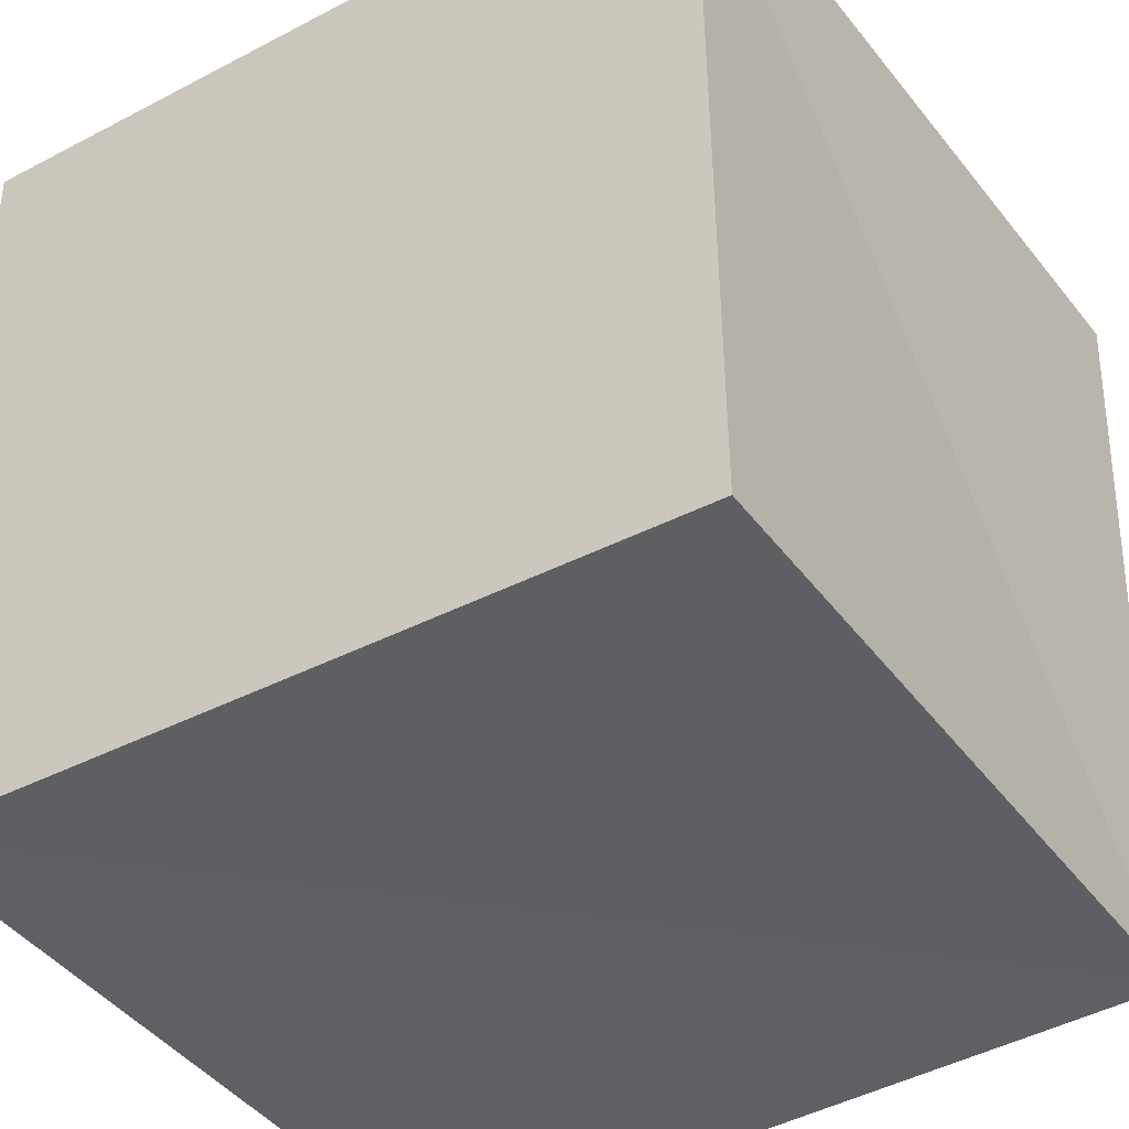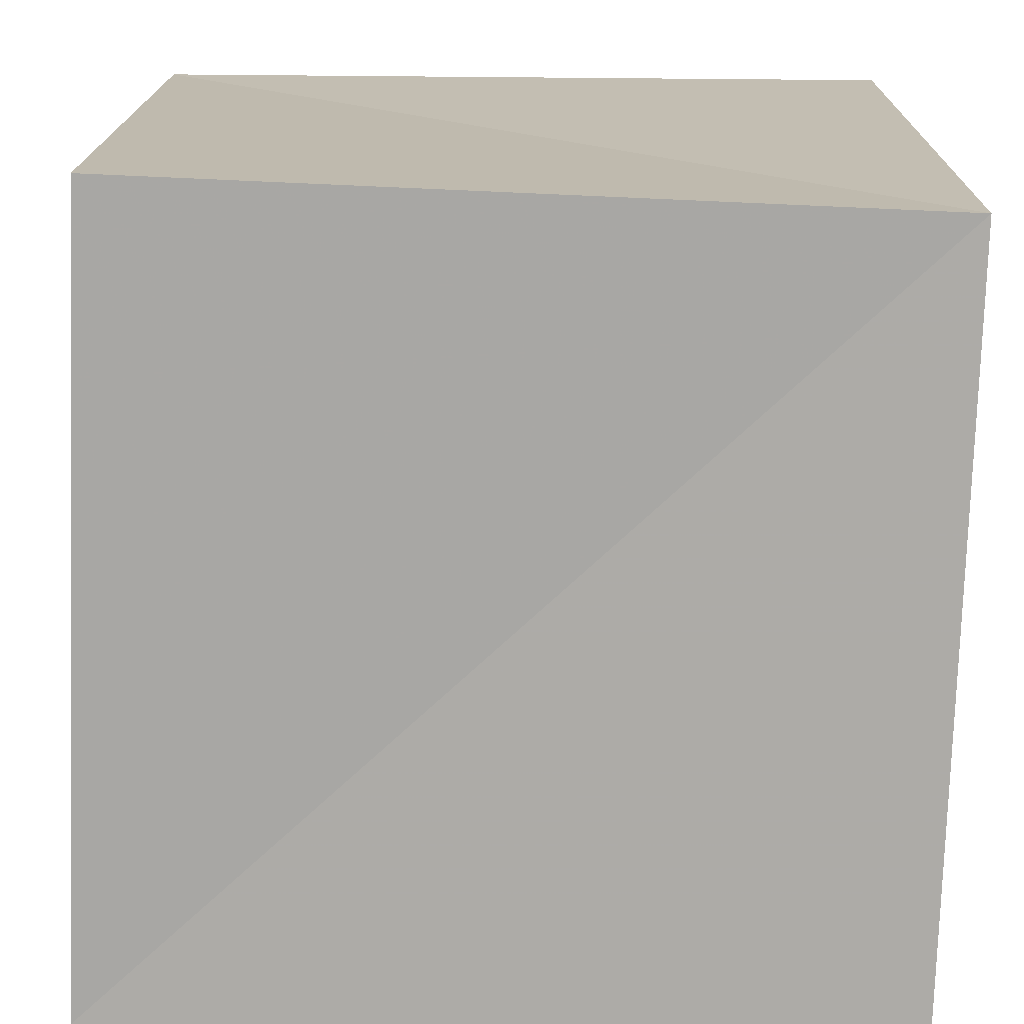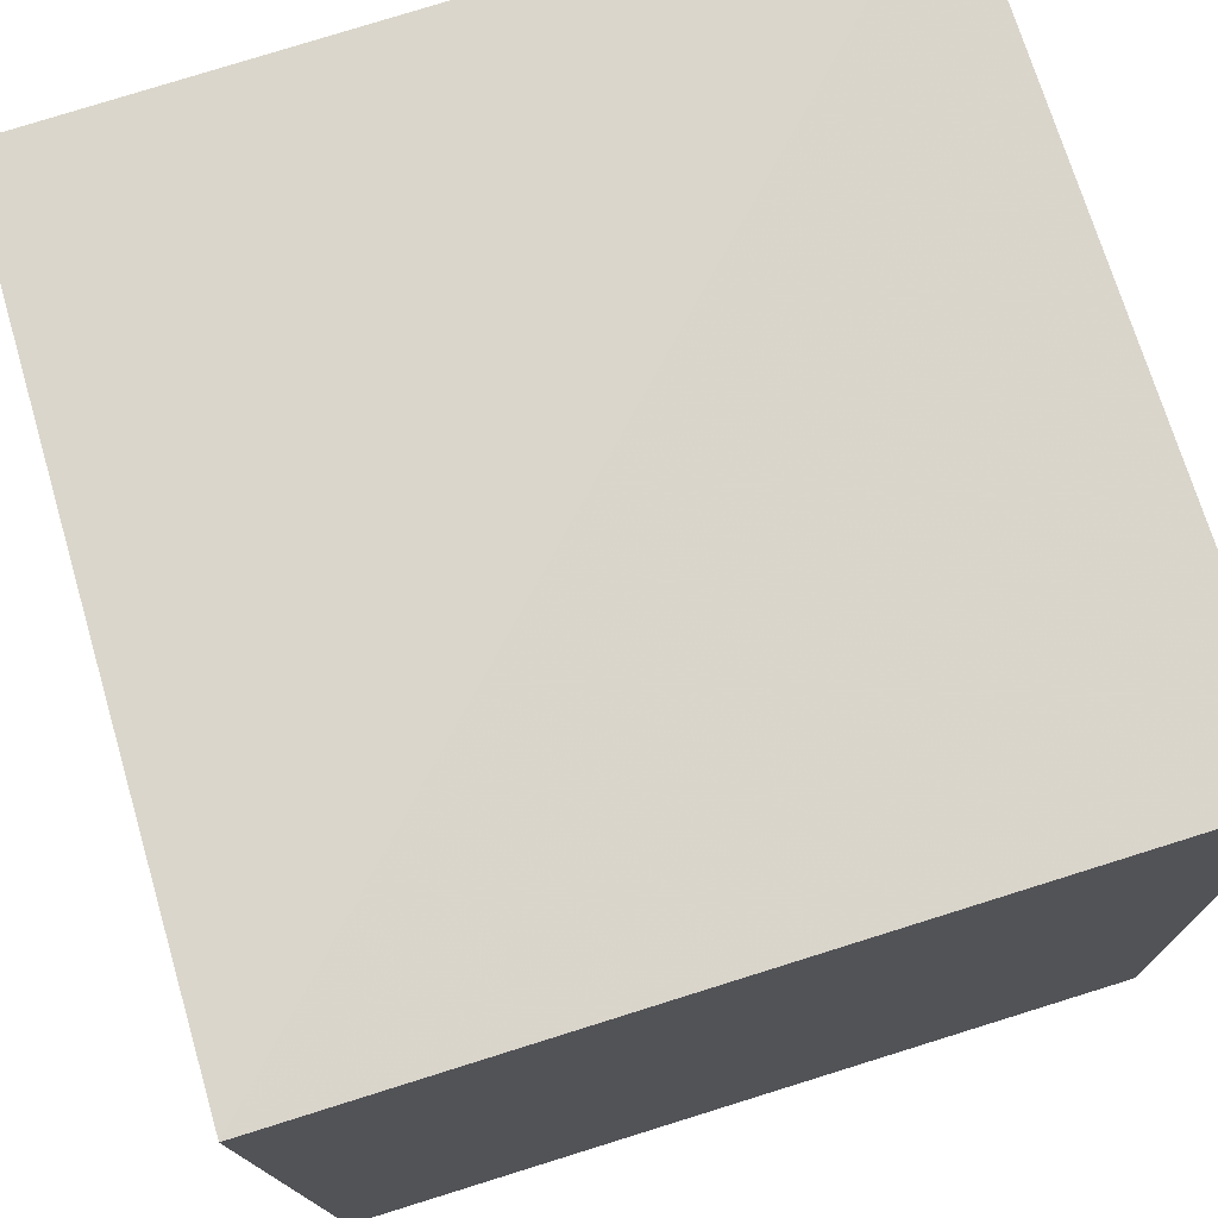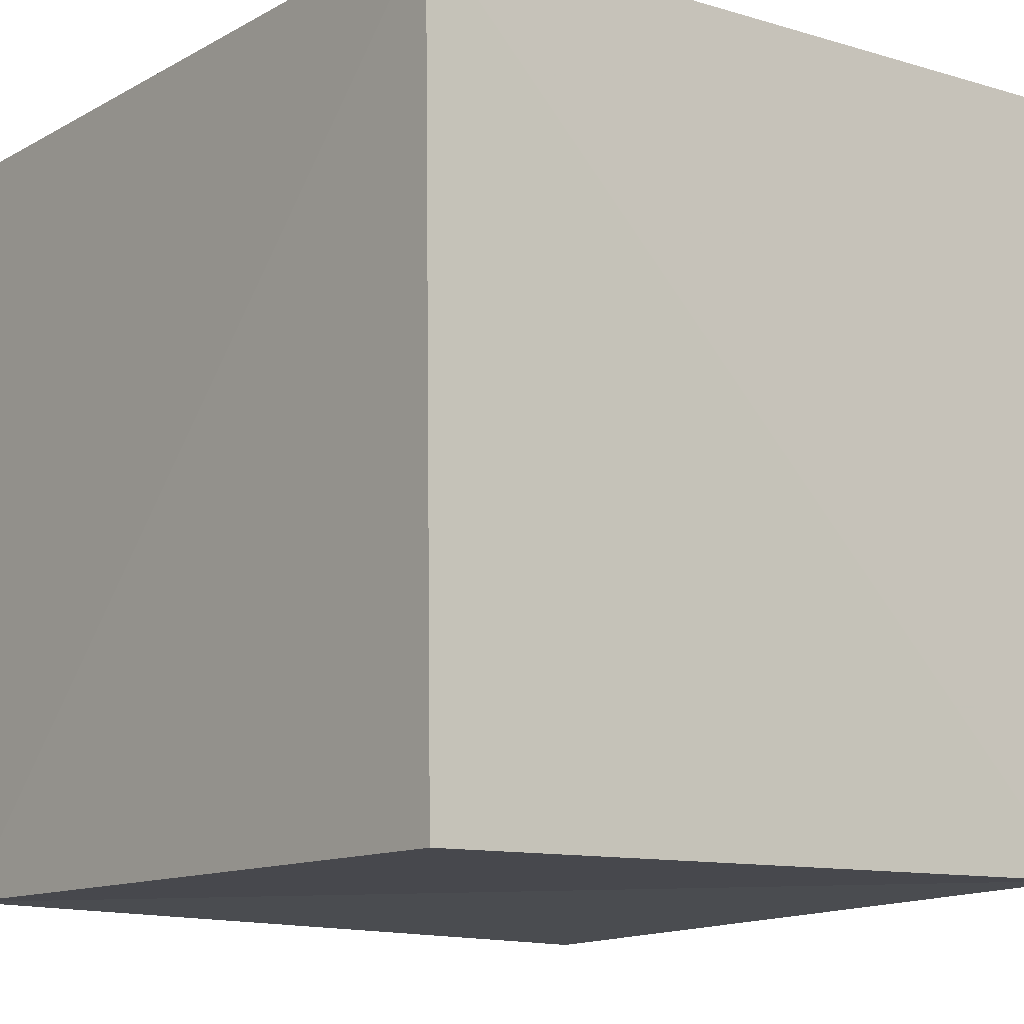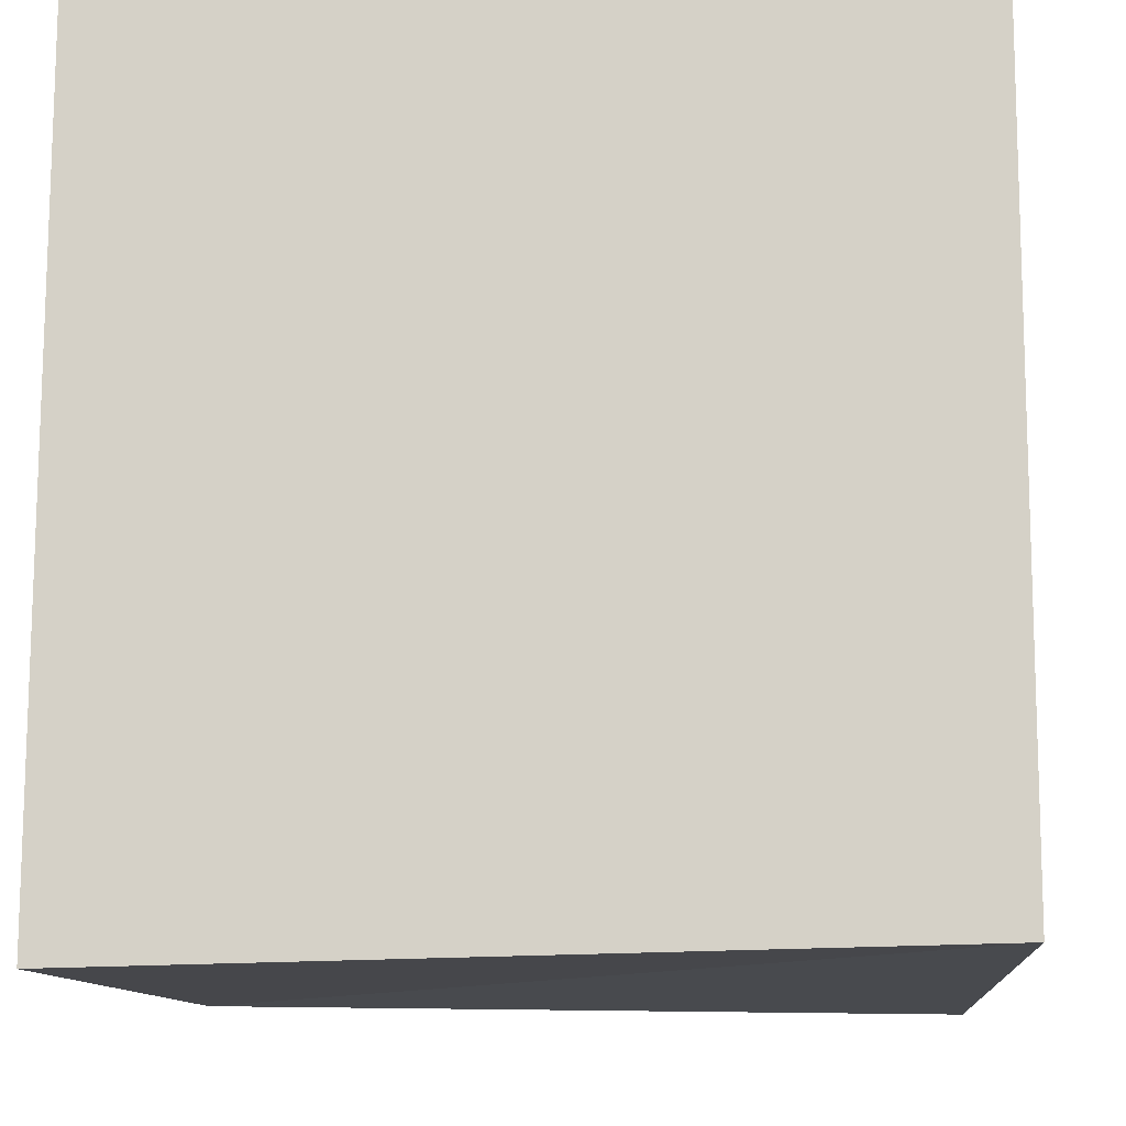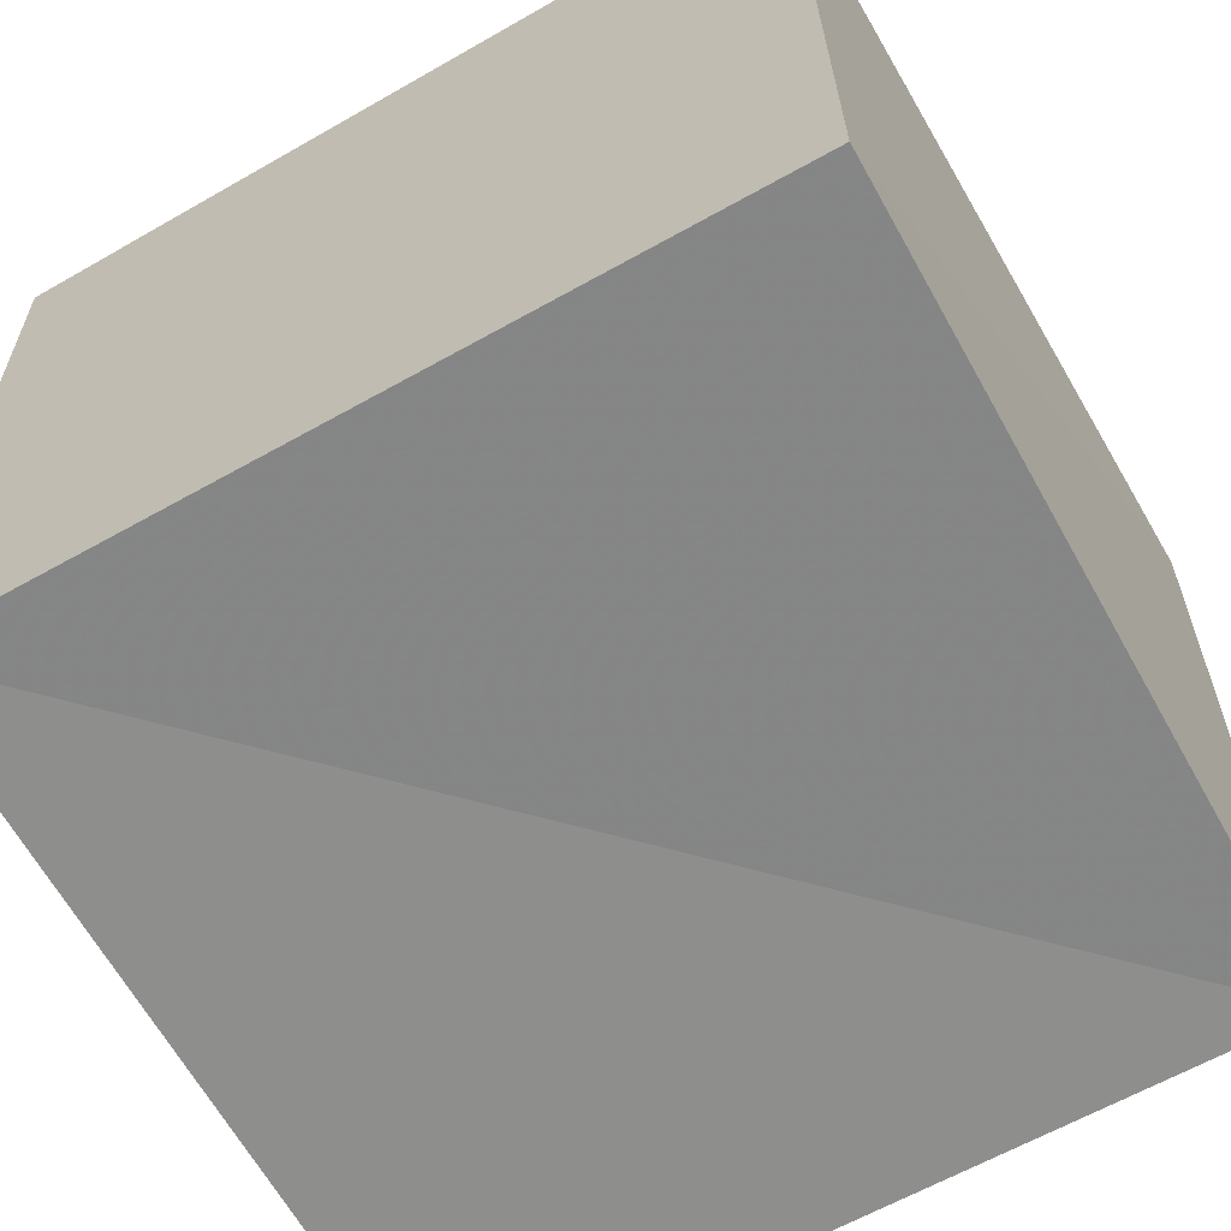
<metadata>
{"format":"obj","ext":"obj","renderer":"f3d","projection":"perspective","resolution":1024,"background":"white","views":[{"elev":-40.4,"azim":-146.8,"up":"+Z"},{"elev":-74.6,"azim":-91.8,"up":"+Z"},{"elev":74.2,"azim":-17.5,"up":"+Z"},{"elev":-12.4,"azim":-127.6,"up":"+Z"},{"elev":-12.8,"azim":93.9,"up":"+Z"},{"elev":-64.1,"azim":30.1,"up":"+Z"}]}
</metadata>
<code>
v  0.01913  0  0.01913
v  1.003  0  -0.01573
v  0.9856  0.9856  0.005088
v  0.00481  0.9728  0.004809
v  -0.01573  0  1.003
v  0.9979  0  0.9979
v  0.9997  0.9872  0.9997
v  0.005088  0.9856  0.9856
f 3 1 2
f 5 7 6
f 1 3 4
f 1 6 2
f 7 5 8
f 2 7 3
f 6 1 5
f 3 8 4
f 7 2 6
f 1 8 5
f 8 3 7
f 8 1 4

</code>
